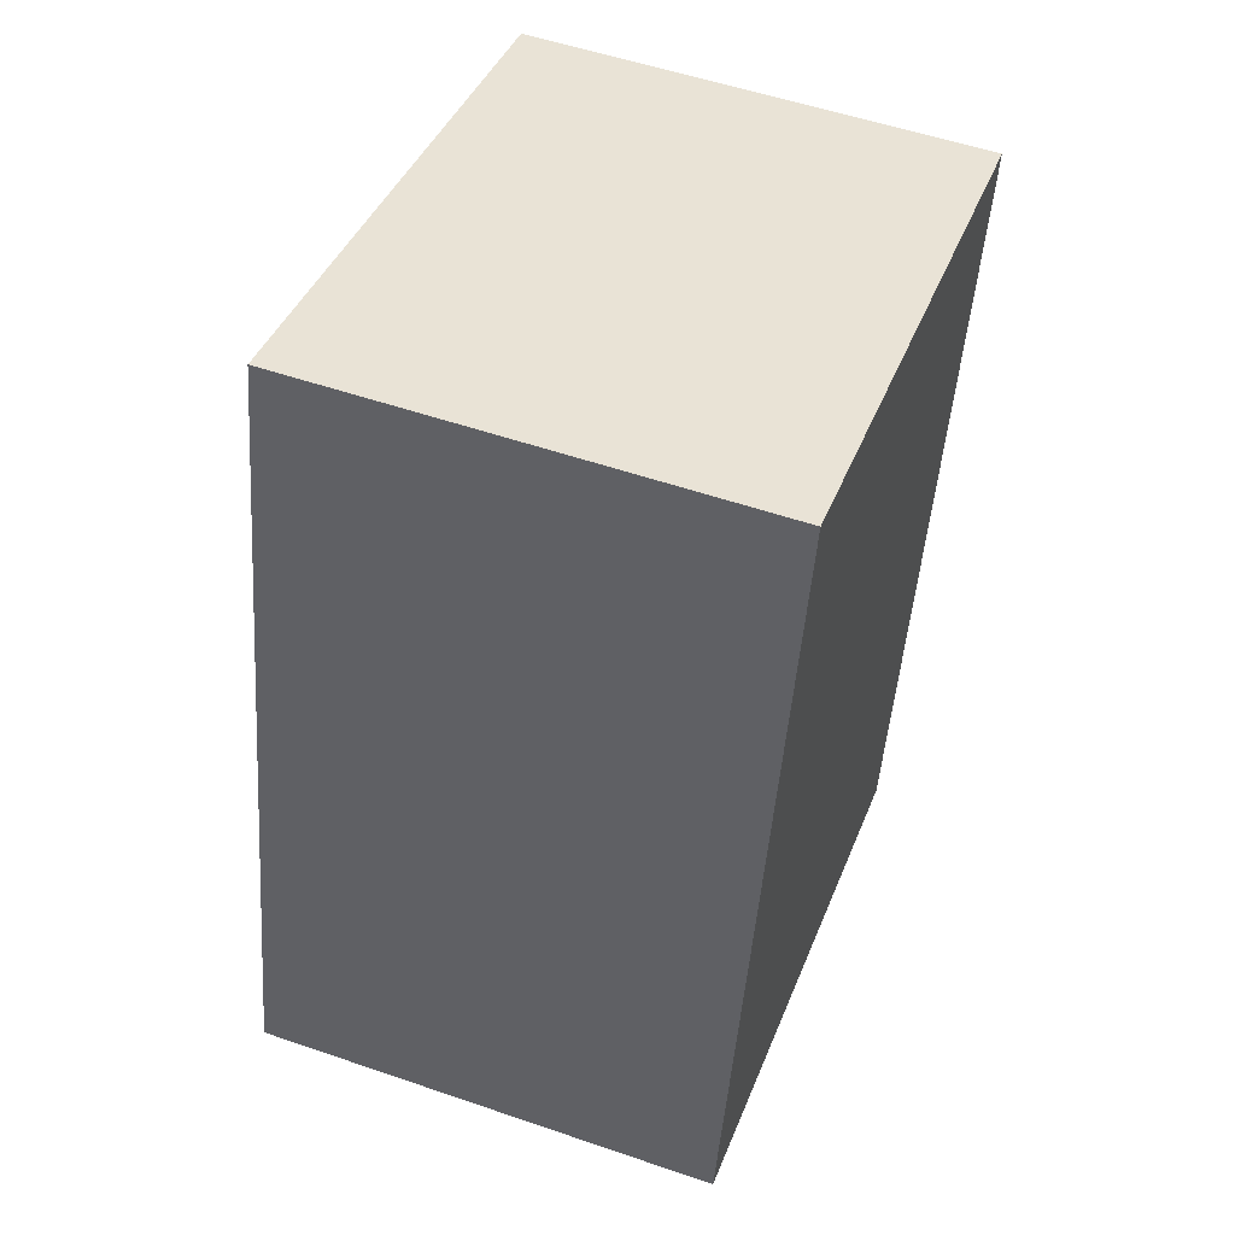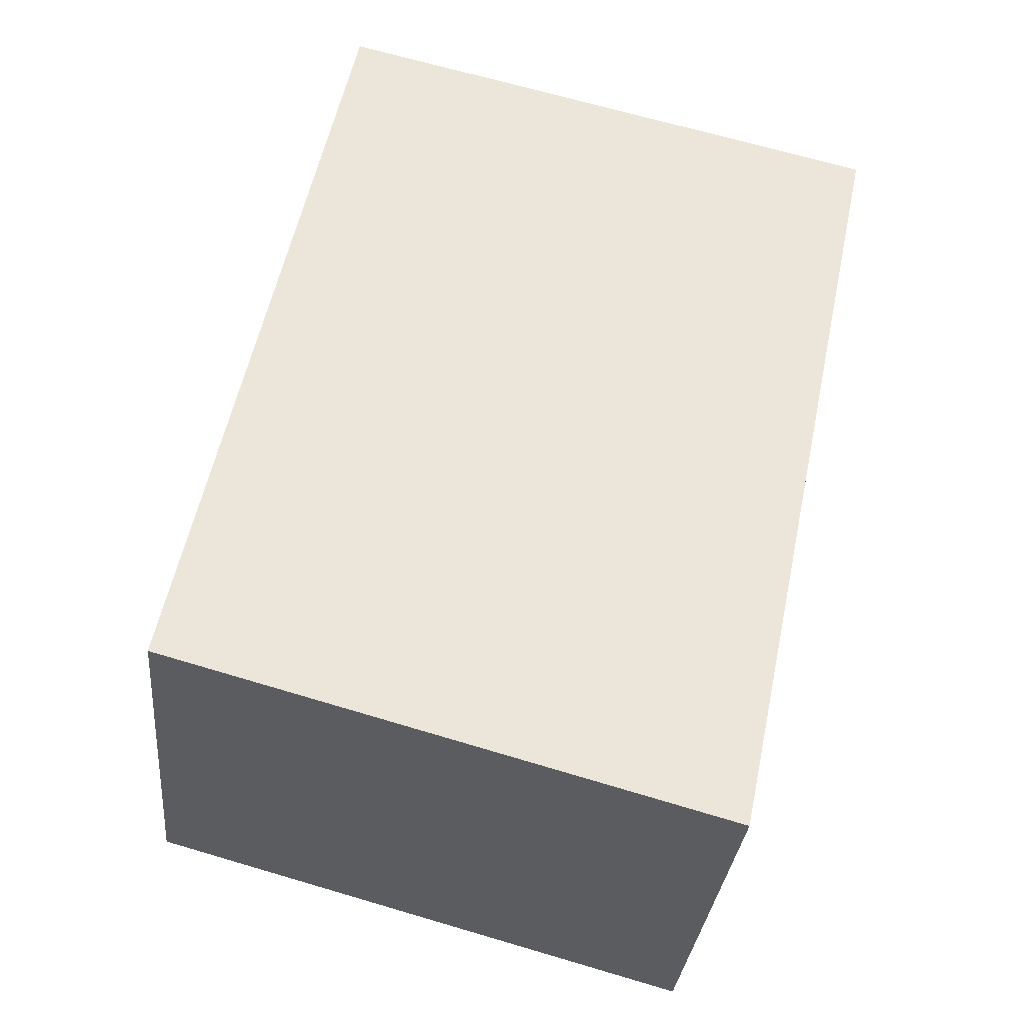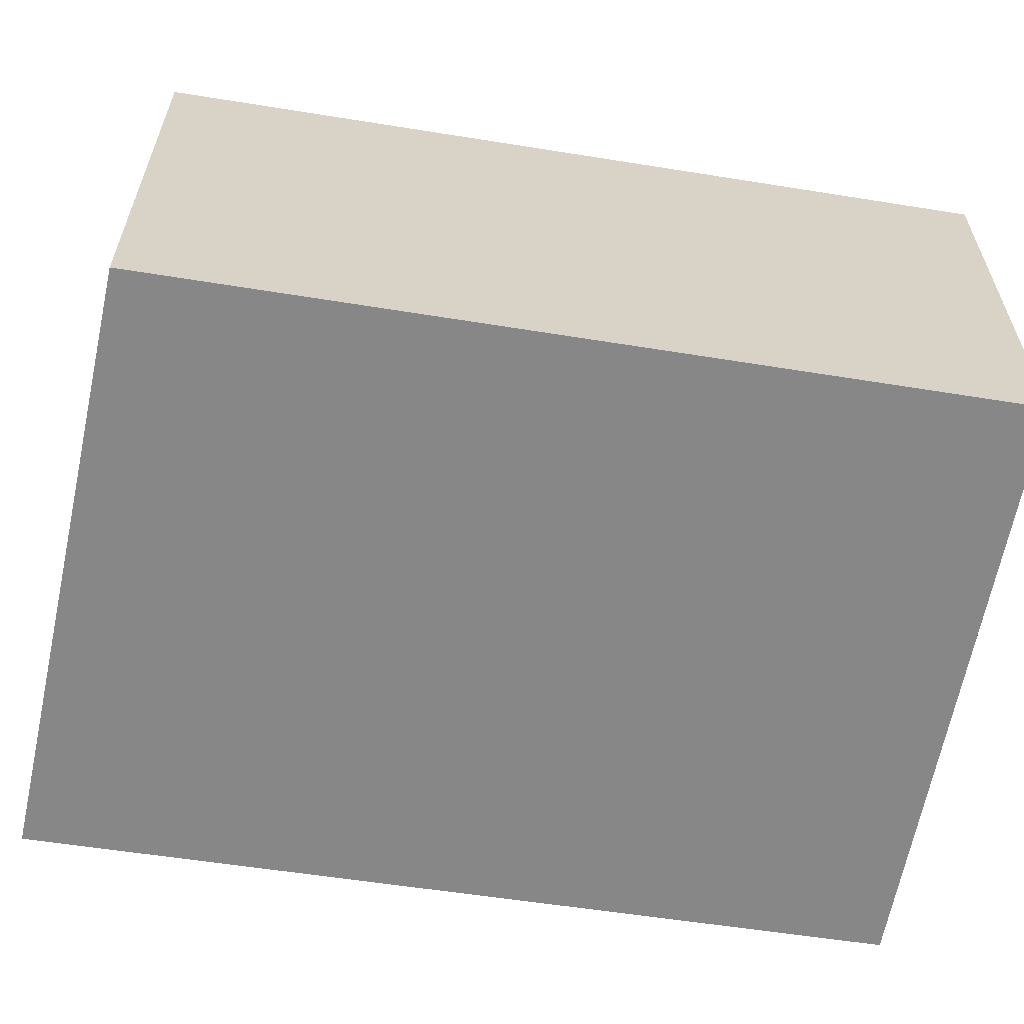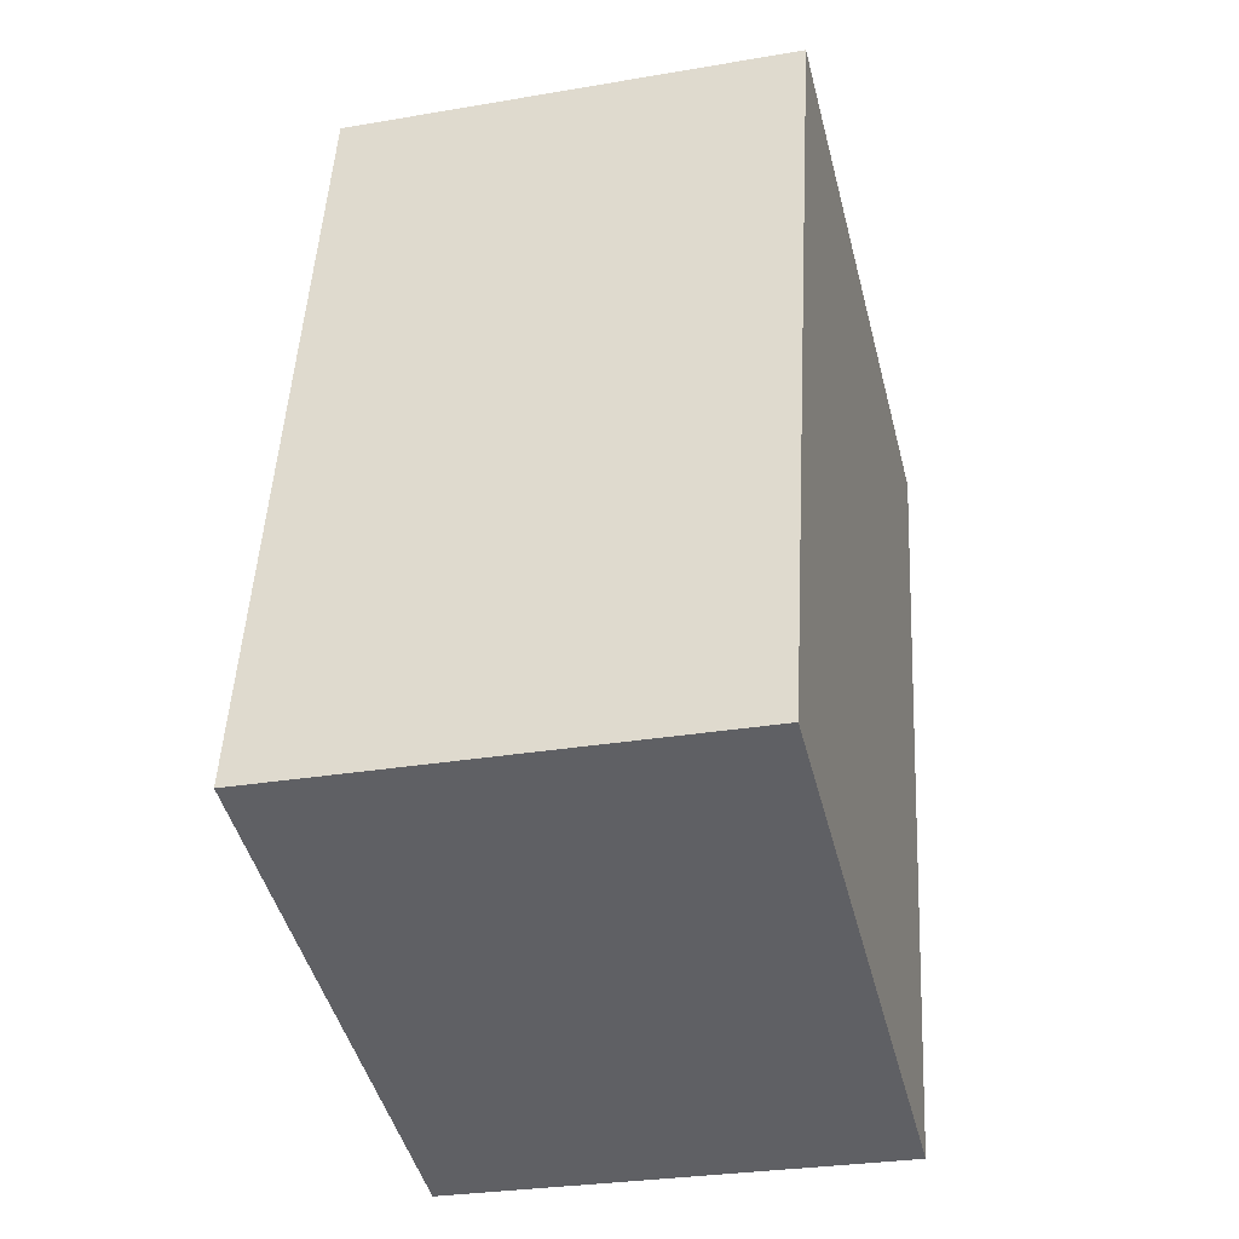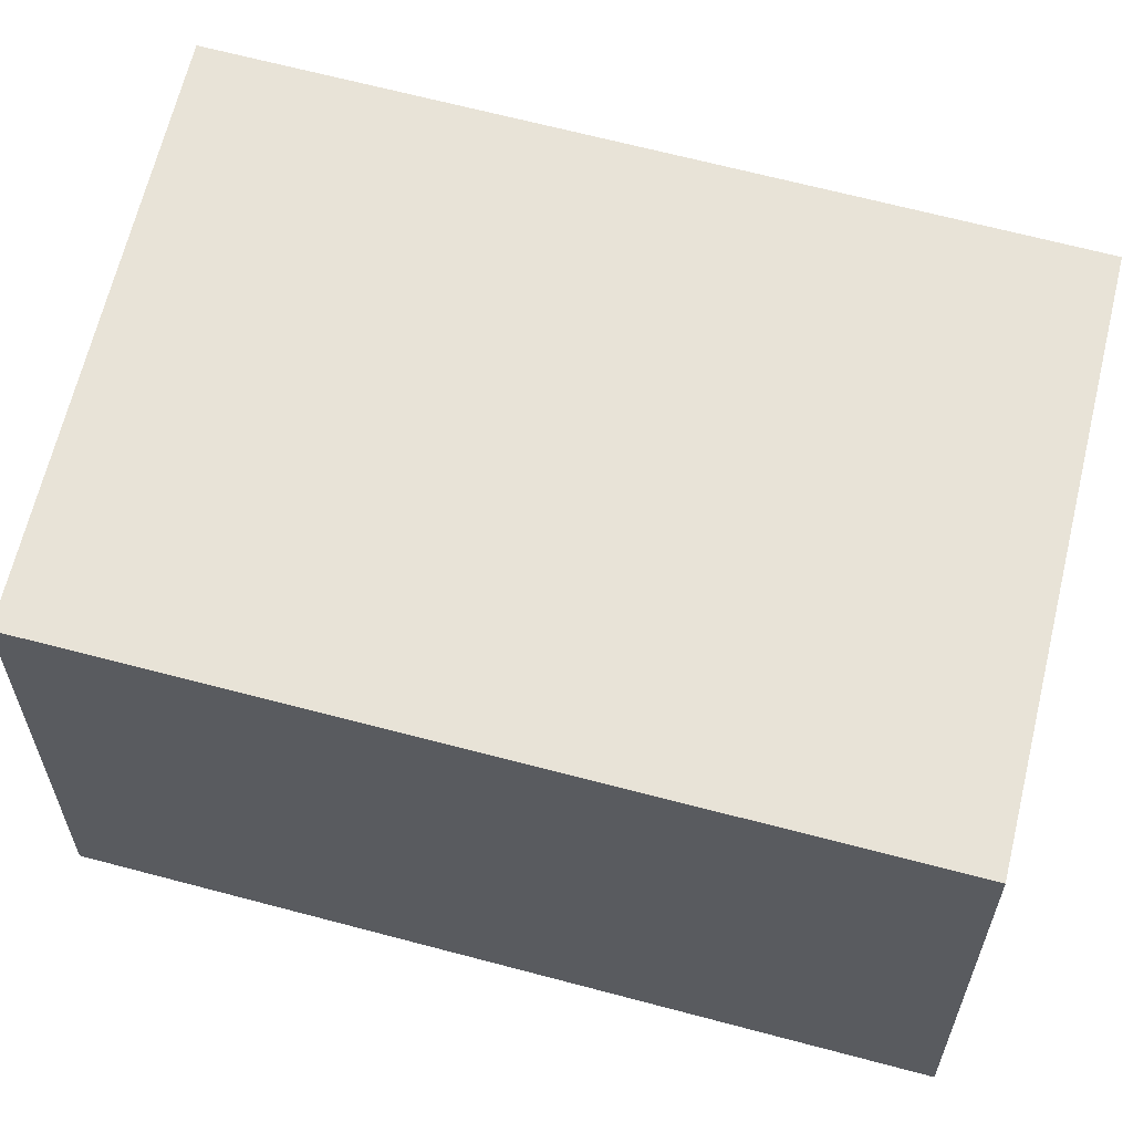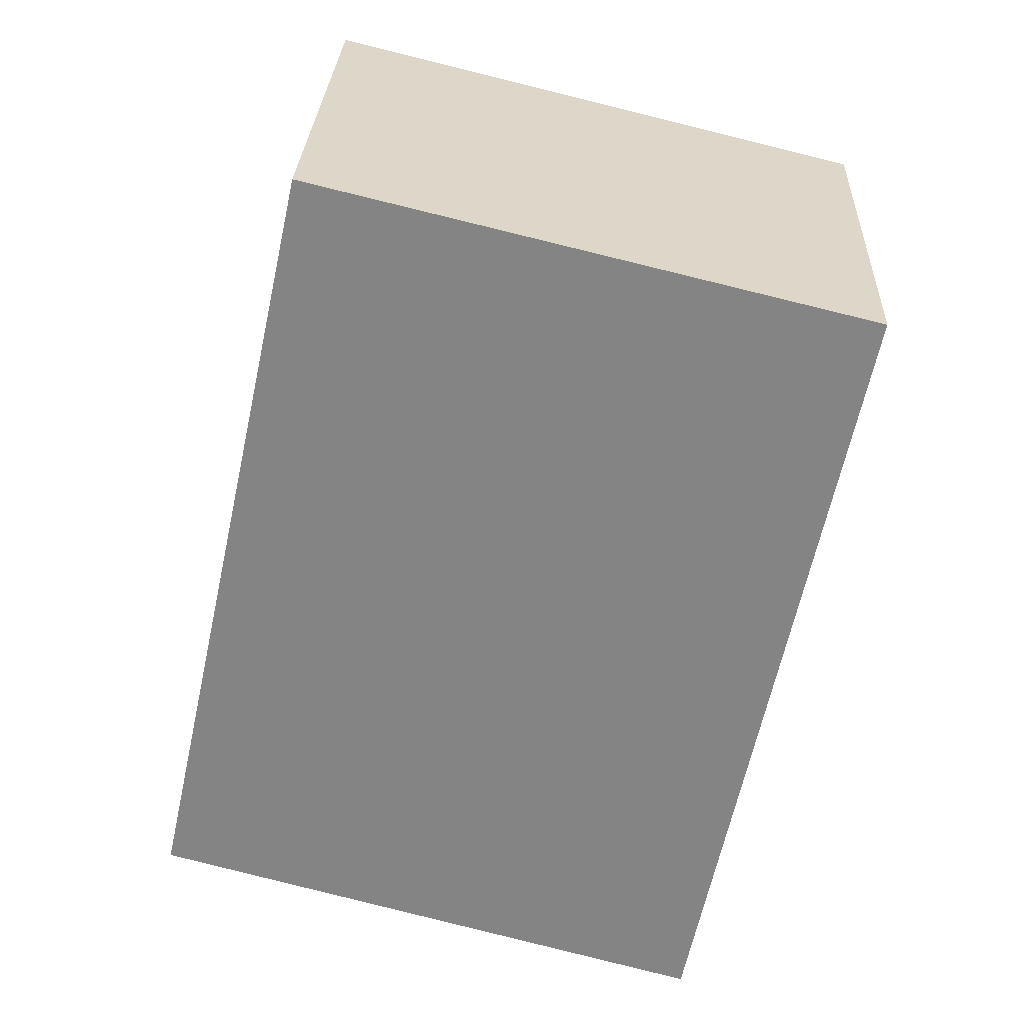
<metadata>
{"format":"obj","ext":"obj","renderer":"f3d","projection":"perspective","resolution":1024,"background":"white","views":[{"elev":53.8,"azim":-69.9,"up":"+Z"},{"elev":-31.5,"azim":-5.4,"up":"+Z"},{"elev":-62.3,"azim":-86.9,"up":"+Y"},{"elev":-29.0,"azim":-75.7,"up":"+Z"},{"elev":61.7,"azim":-62.4,"up":"+Y"},{"elev":28.2,"azim":2.4,"up":"+Z"}]}
</metadata>
<code>
v  0 2.116 1.296e-16
v  3.393 2.116 2.993
v  2.62 2.116 -0.718
v  0.437 2.116 1.996
v  0.794 2.116 3.626
v  0 0 0
v  0.437 -1.222e-16 1.996
v  0.794 -2.22e-16 3.626
v  3.393 -1.833e-16 2.993
v  2.62 4.396e-17 -0.718
g defaultobject
f 1 2 3
f 2 1 4
f 2 4 5
f 6 4 1
f 4 6 5
f 5 6 7
f 5 7 8
f 8 2 5
f 2 8 9
f 9 3 2
f 3 9 10
f 10 1 3
f 1 10 6
f 7 9 8
f 9 7 6
f 9 6 10

</code>
